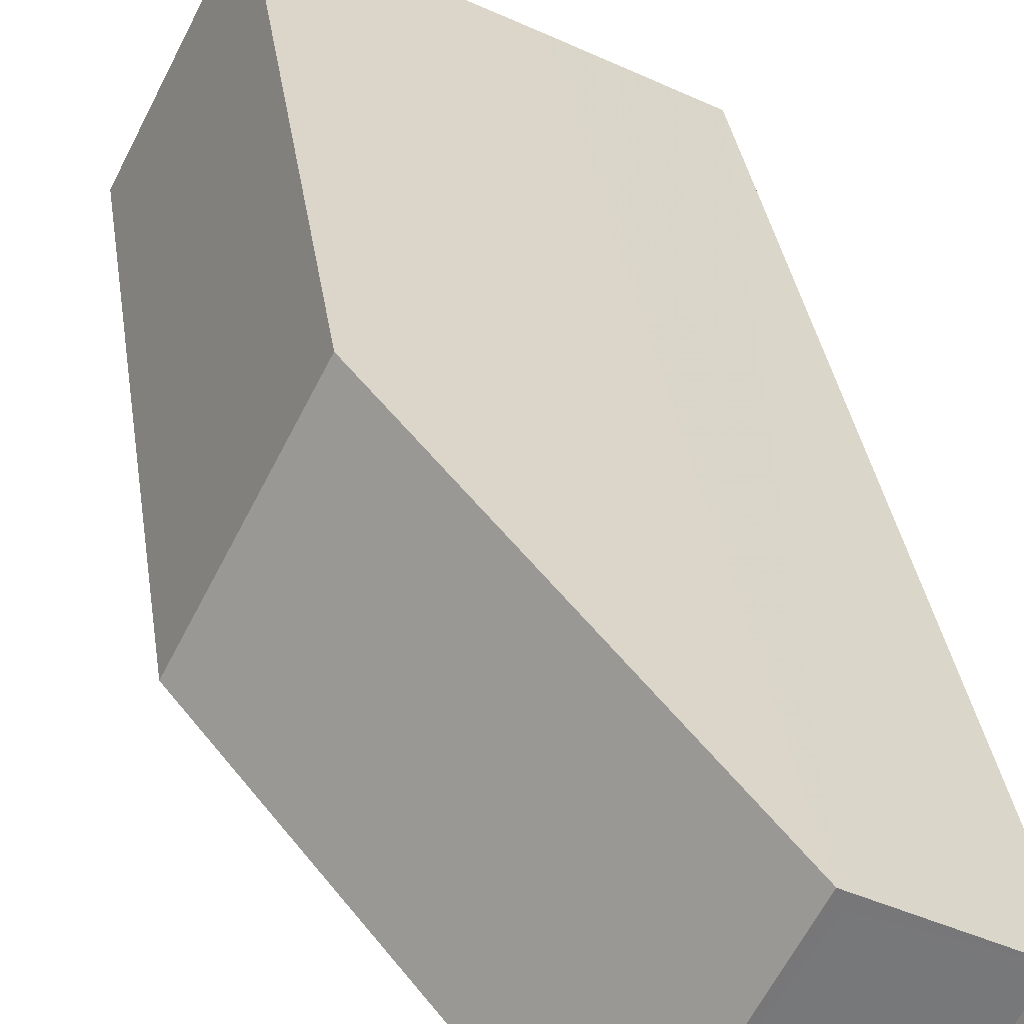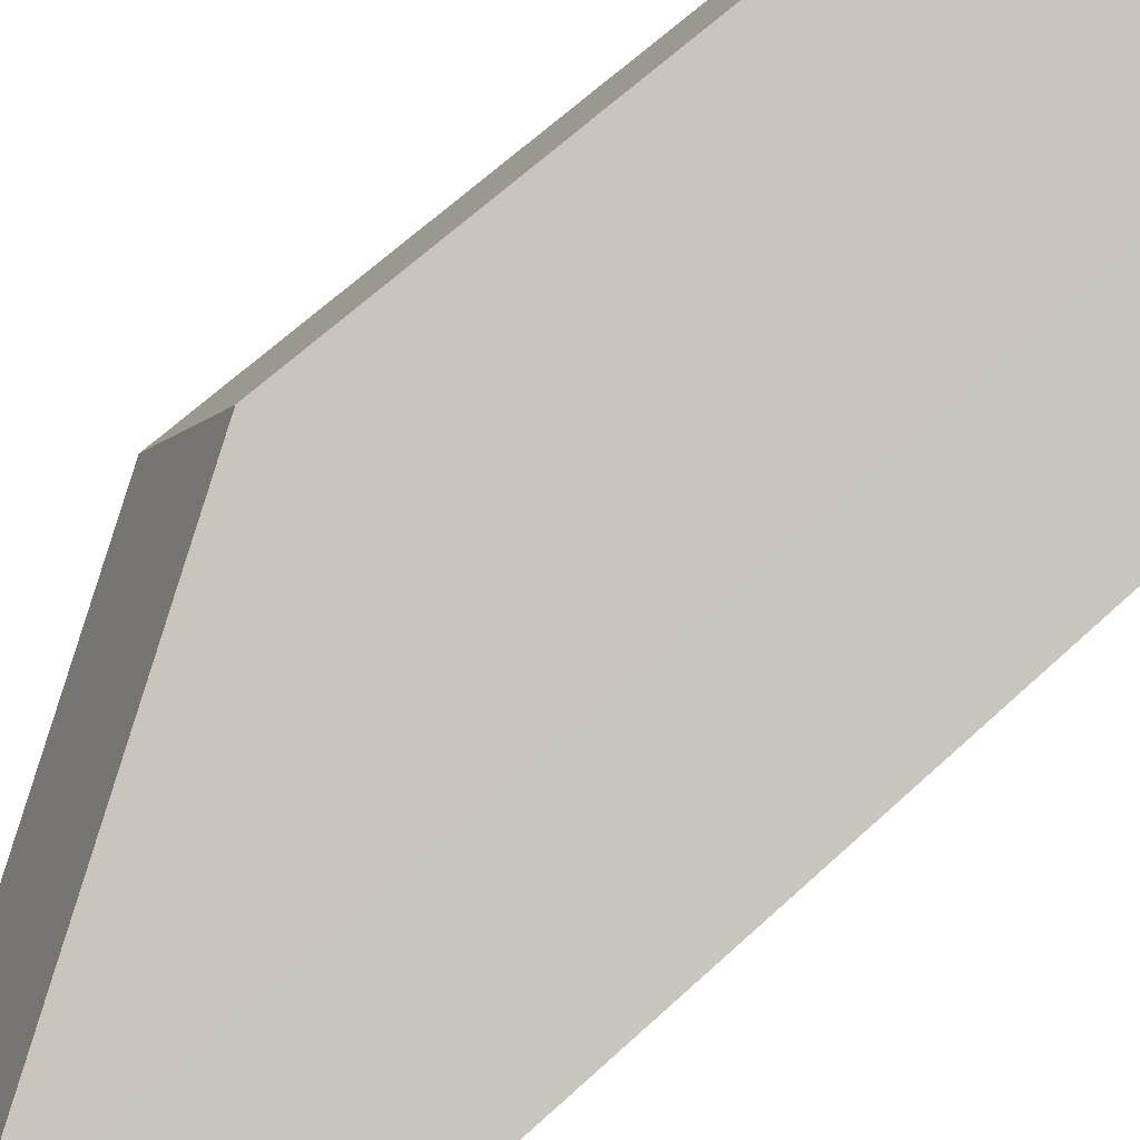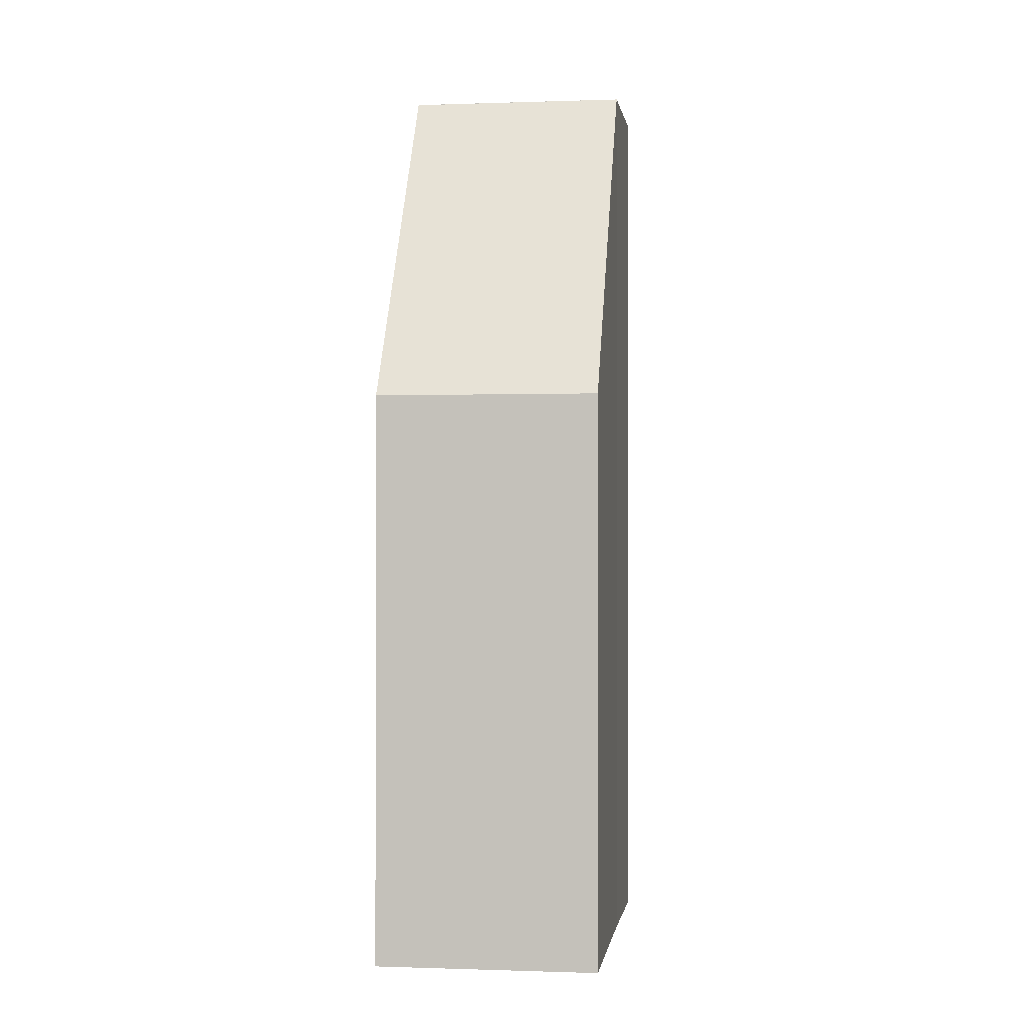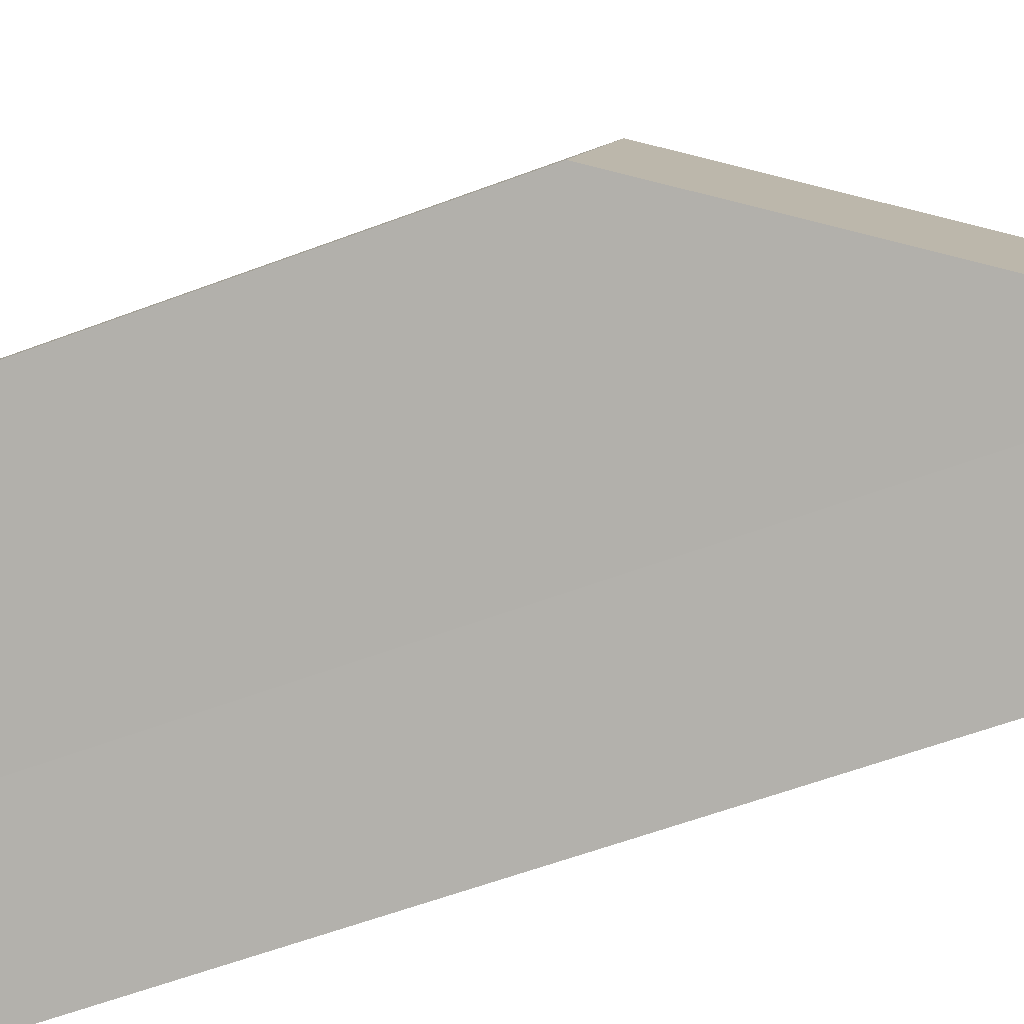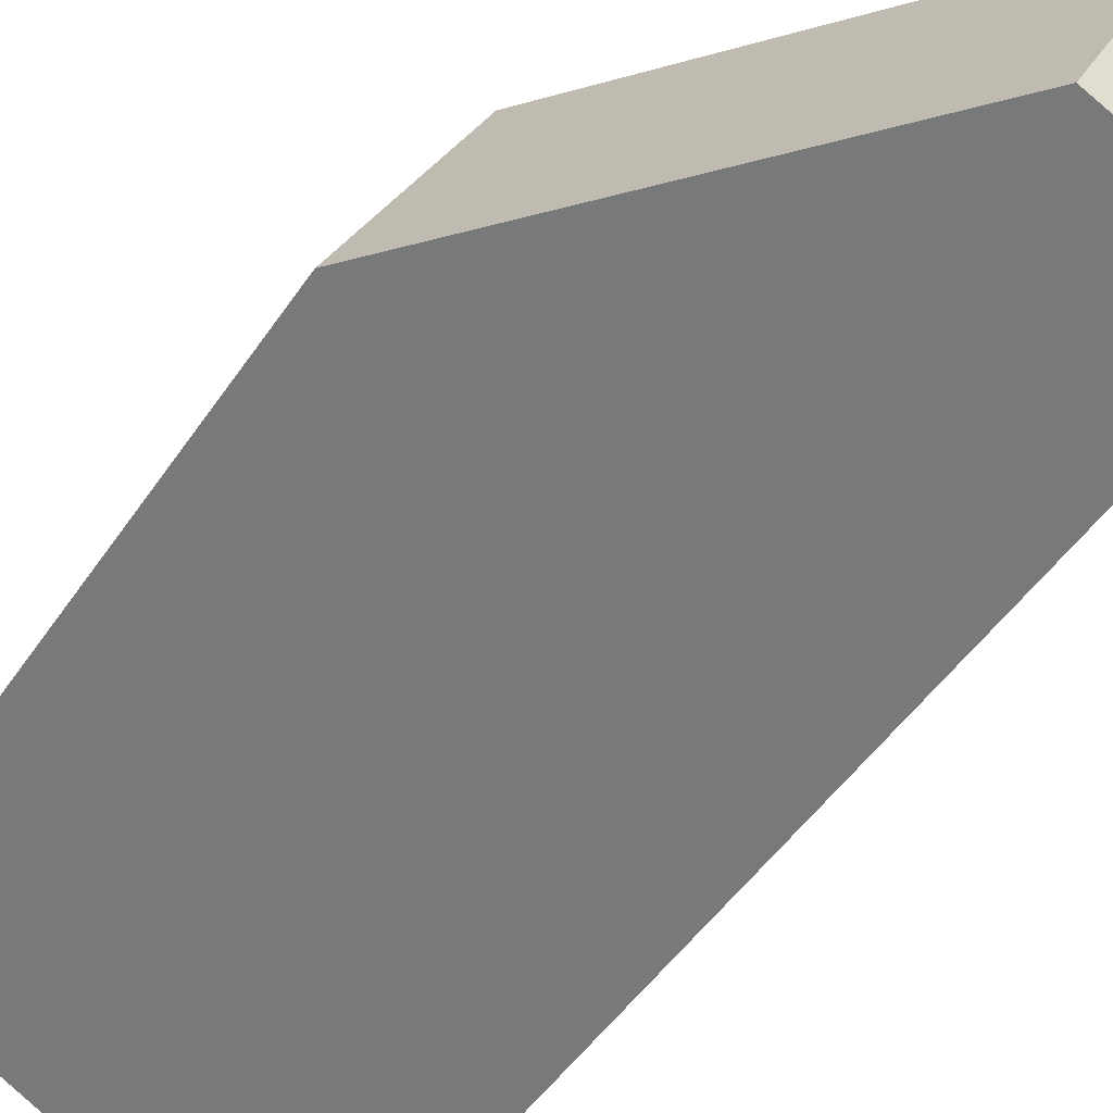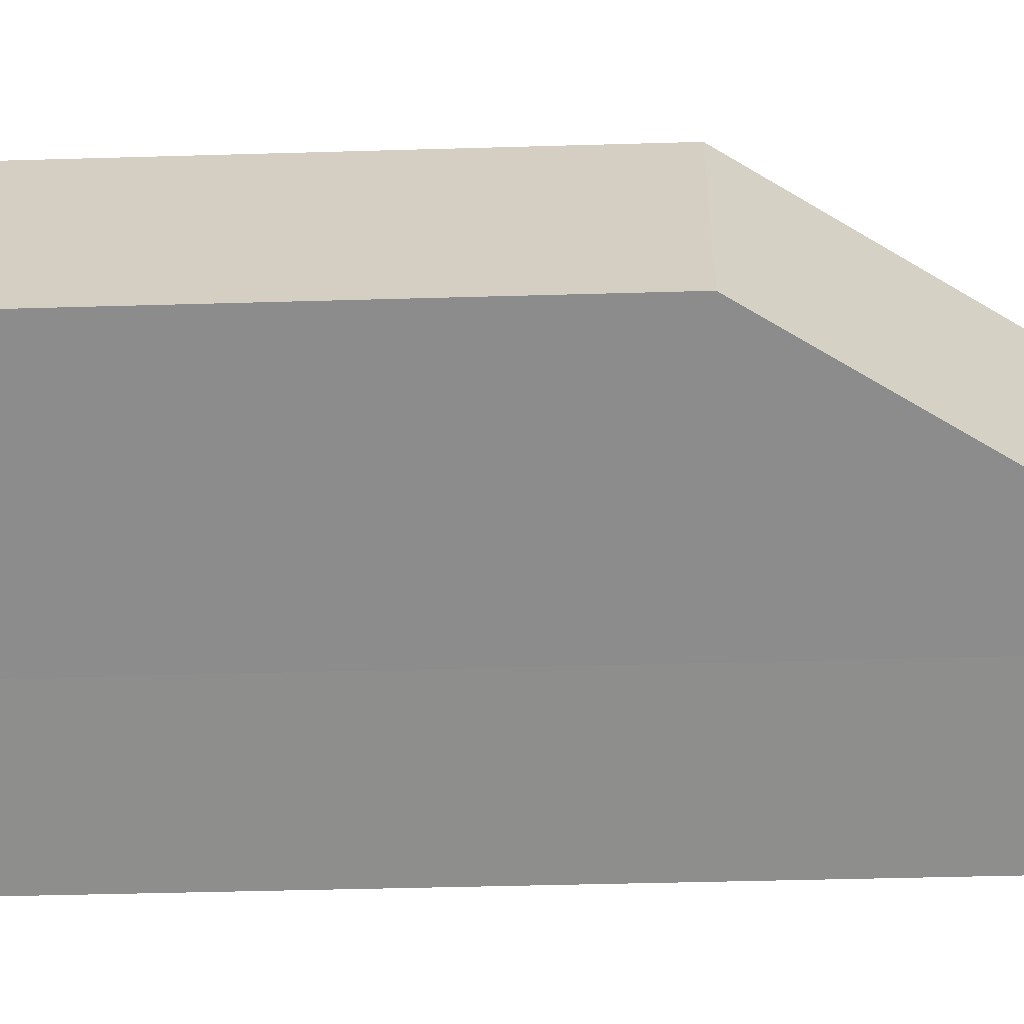
<metadata>
{"format":"obj","ext":"obj","renderer":"f3d","projection":"perspective","resolution":1024,"background":"white","views":[{"elev":33.1,"azim":-8.0,"up":"+Y"},{"elev":65.0,"azim":47.1,"up":"+Y"},{"elev":-0.5,"azim":-109.5,"up":"+Z"},{"elev":-55.9,"azim":-68.1,"up":"+Y"},{"elev":-46.7,"azim":-31.6,"up":"+Y"},{"elev":-36.9,"azim":-87.7,"up":"+Y"}]}
</metadata>
<code>
v -5741 -3.564e+04 3.766
v -5738 -3.563e+04 3.768
v -5735 -3.563e+04 3.767
v -5738 -3.564e+04 3.764
v -5747 -3.563e+04 3.768
v -5744 -3.563e+04 3.77
v -5741 -3.564e+04 30.97
v -5735 -3.563e+04 30.97
v -5738 -3.563e+04 30.97
v -5738 -3.564e+04 30.96
v -5735 -3.563e+04 31.22
v -5738 -3.563e+04 31.22
v -5738 -3.563e+04 31.22
v -5741 -3.564e+04 31.22
v -5738 -3.564e+04 31.21
v -5738 -3.564e+04 31.21
v -5735 -3.563e+04 31.22
v -5741 -3.564e+04 31.22
v -5738 -3.563e+04 31.21
v -5747 -3.563e+04 20.97
v -5741 -3.564e+04 31.21
v -5744 -3.563e+04 20.97
f 1 2 3
f 3 4 1
f 5 6 2
f 1 5 2
f 7 8 9
f 7 10 8
f 11 12 13
f 14 15 16
f 14 13 12
f 11 13 17
f 18 14 16
f 13 14 18
f 16 15 11
f 17 16 11
f 19 20 21
f 19 22 20
f 18 7 9
f 13 18 9
f 17 9 8
f 17 13 9
f 16 8 10
f 16 17 8
f 16 10 7
f 18 16 7
f 2 19 3
f 3 19 11
f 19 12 11
f 15 4 3
f 11 15 3
f 21 4 15
f 15 14 21
f 1 4 21
f 21 14 12
f 19 21 12
f 20 5 1
f 21 20 1
f 22 6 5
f 20 22 5
f 22 2 6
f 22 19 2

</code>
